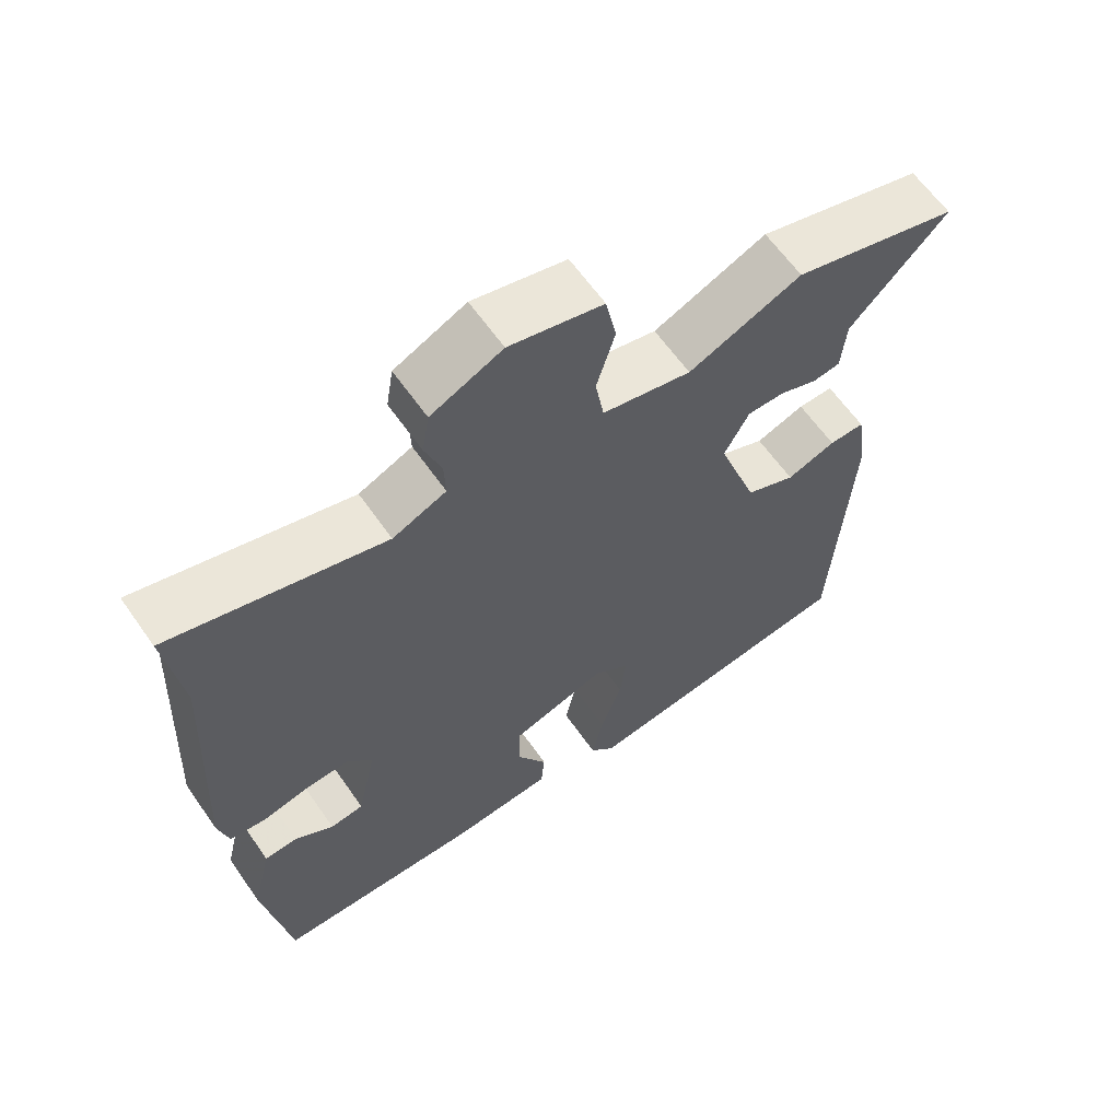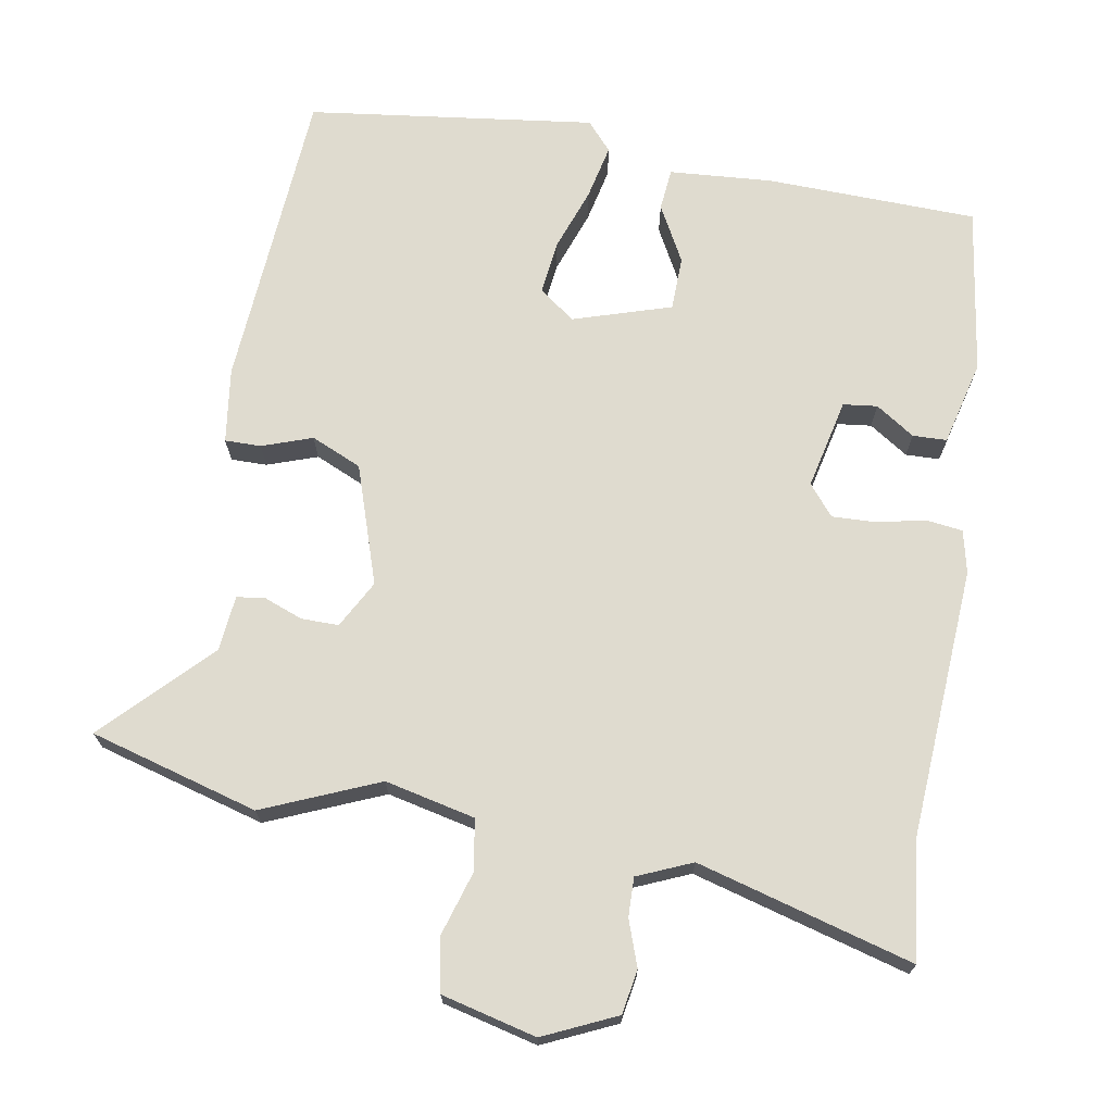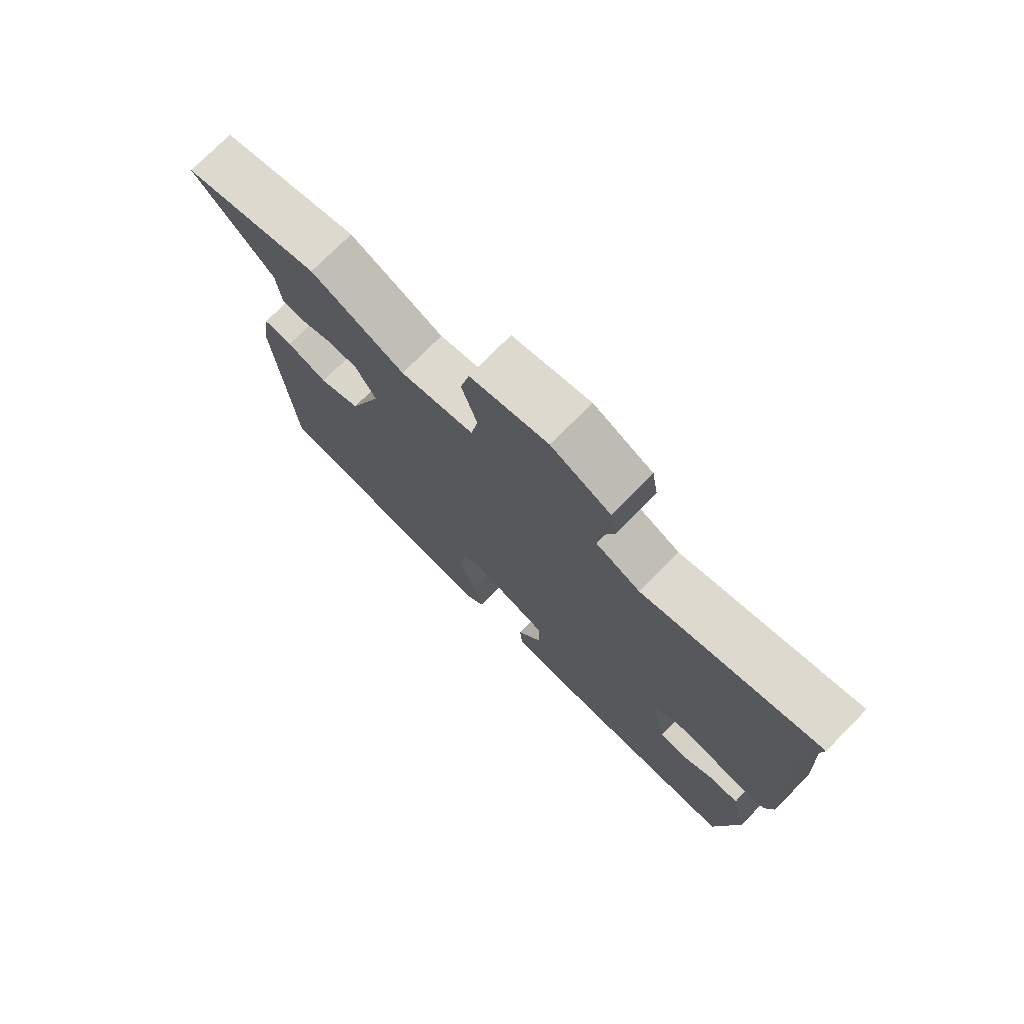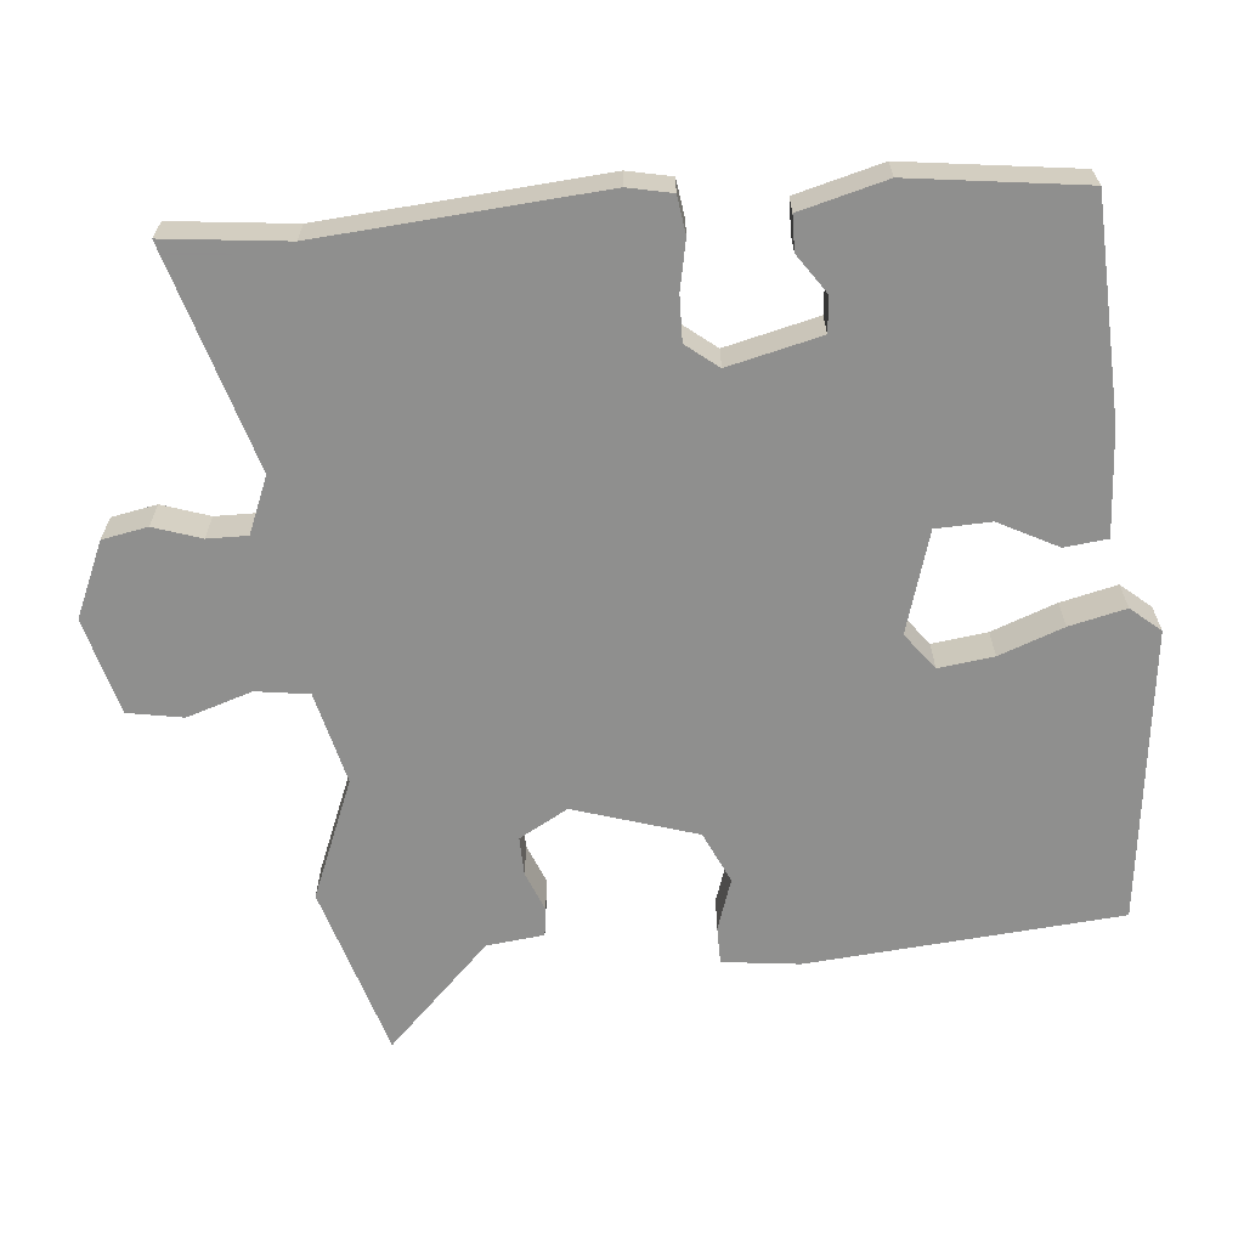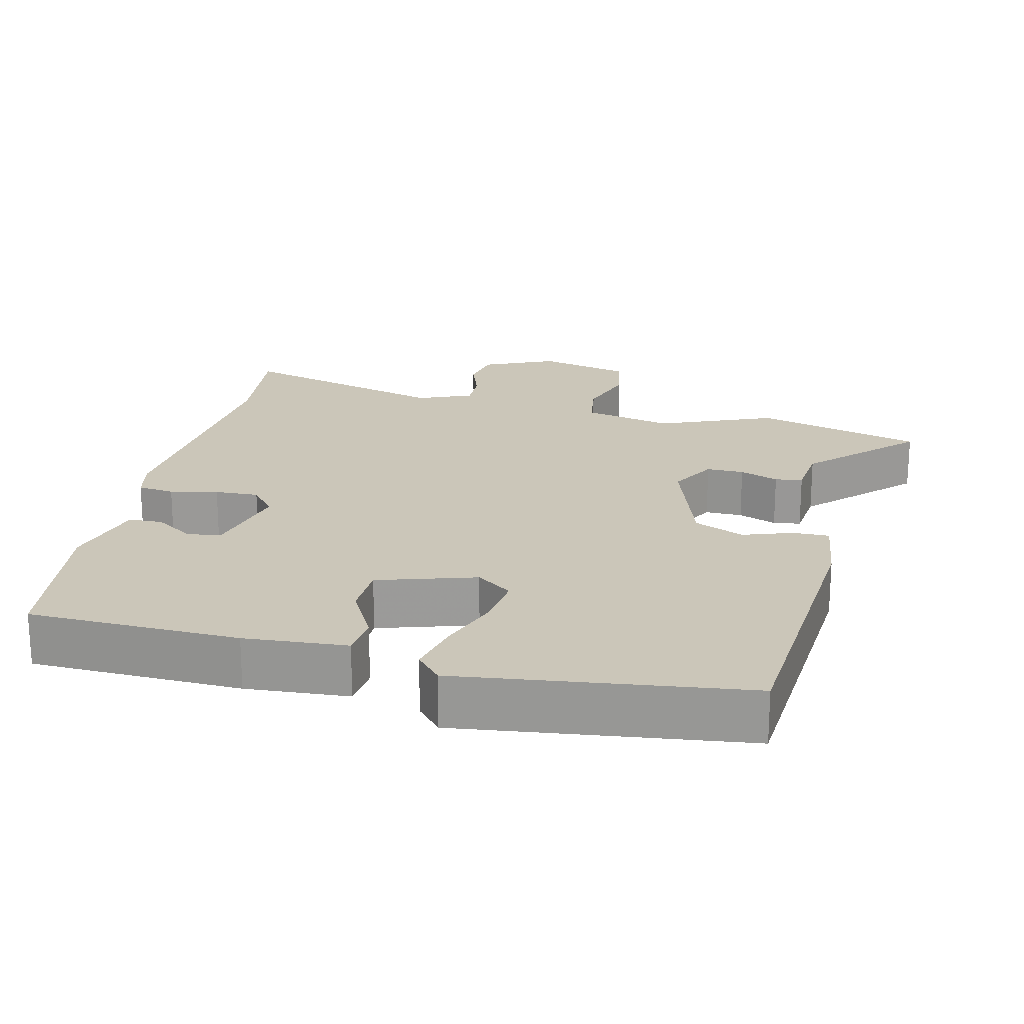
<metadata>
{"format":"obj","ext":"obj","renderer":"f3d","projection":"perspective","resolution":1024,"background":"white","views":[{"elev":62.8,"azim":145.0,"up":"+Z"},{"elev":70.4,"azim":10.4,"up":"+Y"},{"elev":75.3,"azim":44.7,"up":"+Z"},{"elev":-65.1,"azim":96.6,"up":"+Y"},{"elev":20.8,"azim":-165.9,"up":"+Y"}]}
</metadata>
<code>
v -0.51 0.07 -0.488
v -0.535 0.07 -0.067
v -0.52 0.07 0.036
v -0.47 0.07 0.035
v -0.401 0.07 0.01
v -0.331 0.07 0.04
v -0.275 0.07 0.203
v -0.31 0.07 0.269
v -0.362 0.07 0.269
v -0.416 0.07 0.249
v -0.454 0.07 0.255
v -0.461 0.07 0.332
v -0.597 0.07 0.474
v -0.364 0.07 0.537
v -0.205 0.07 0.468
v -0.08 0.07 0.495
v -0.068 0.07 0.566
v -0.094 0.07 0.654
v -0.079 0.07 0.728
v 0.052 0.07 0.759
v 0.152 0.07 0.712
v 0.162 0.07 0.651
v 0.139 0.07 0.588
v 0.137 0.07 0.534
v 0.212 0.07 0.501
v 0.511 0.07 0.581
v 0.489 0.07 0.418
v 0.509 0.07 0.043
v 0.495 0.07 -0.016
v 0.444 0.07 -0.022
v 0.378 0.07 -0.007
v 0.317 0.07 -0.004
v 0.282 0.07 -0.046
v 0.309 0.07 -0.171
v 0.356 0.07 -0.177
v 0.41 0.07 -0.142
v 0.457 0.07 -0.144
v 0.485 0.07 -0.261
v 0.449 0.07 -0.492
v 0.157 0.07 -0.497
v 0.015 0.07 -0.485
v 0.01 0.07 -0.427
v 0.053 0.07 -0.349
v 0.052 0.07 -0.275
v -0.083 0.07 -0.231
v -0.133 0.07 -0.267
v -0.125 0.07 -0.341
v -0.095 0.07 -0.428
v -0.079 0.07 -0.504
v -0.114 0.07 -0.543
v -0.51 0 -0.488
v -0.535 0 -0.067
v -0.52 0 0.036
v -0.47 0 0.035
v -0.401 0 0.01
v -0.331 0 0.04
v -0.275 0 0.203
v -0.31 0 0.269
v -0.362 0 0.269
v -0.416 0 0.249
v -0.454 0 0.255
v -0.461 0 0.332
v -0.597 0 0.474
v -0.364 0 0.537
v -0.205 0 0.468
v -0.08 0 0.495
v -0.068 0 0.566
v -0.094 0 0.654
v -0.079 0 0.728
v 0.052 0 0.759
v 0.152 0 0.712
v 0.162 0 0.651
v 0.139 0 0.588
v 0.137 0 0.534
v 0.212 0 0.501
v 0.511 0 0.581
v 0.489 0 0.418
v 0.509 0 0.043
v 0.495 0 -0.016
v 0.444 0 -0.022
v 0.378 0 -0.007
v 0.317 0 -0.004
v 0.282 0 -0.046
v 0.309 0 -0.171
v 0.356 0 -0.177
v 0.41 0 -0.142
v 0.457 0 -0.144
v 0.485 0 -0.261
v 0.449 0 -0.492
v 0.157 0 -0.497
v 0.015 0 -0.485
v 0.01 0 -0.427
v 0.053 0 -0.349
v 0.052 0 -0.275
v -0.083 0 -0.231
v -0.133 0 -0.267
v -0.125 0 -0.341
v -0.095 0 -0.428
v -0.079 0 -0.504
v -0.114 0 -0.543
f 47 48 49 50
f 46 47 50 1
f 45 46 1 2
f 44 45 2 3
f 40 41 42 43
f 40 43 44
f 39 40 44
f 38 39 44
f 35 36 37 38
f 34 35 38 44
f 33 34 44
f 32 33 44
f 28 29 30 31
f 27 28 31 32
f 25 26 27 32
f 24 25 32 44
f 20 21 22 23
f 17 18 19 20
f 16 17 20 23
f 12 13 14 15
f 12 15 16
f 9 10 11 12
f 8 9 12 16
f 7 8 16 23
f 44 3 4 5
f 44 5 6
f 23 24 44
f 6 7 23 44
f 100 99 98 97
f 51 100 97 96
f 52 51 96 95
f 53 52 95 94
f 93 92 91 90
f 94 93 90
f 94 90 89
f 94 89 88
f 88 87 86 85
f 94 88 85 84
f 94 84 83
f 94 83 82
f 81 80 79 78
f 82 81 78 77
f 82 77 76 75
f 94 82 75 74
f 73 72 71 70
f 70 69 68 67
f 73 70 67 66
f 65 64 63 62
f 66 65 62
f 62 61 60 59
f 66 62 59 58
f 73 66 58 57
f 55 54 53 94
f 56 55 94
f 94 74 73
f 94 73 57 56
f 1 51 52 2
f 2 52 53 3
f 3 53 54 4
f 4 54 55 5
f 5 55 56 6
f 6 56 57 7
f 7 57 58 8
f 8 58 59 9
f 9 59 60 10
f 10 60 61 11
f 11 61 62 12
f 12 62 63 13
f 13 63 64 14
f 14 64 65 15
f 15 65 66 16
f 16 66 67 17
f 17 67 68 18
f 18 68 69 19
f 19 69 70 20
f 20 70 71 21
f 21 71 72 22
f 22 72 73 23
f 23 73 74 24
f 24 74 75 25
f 25 75 76 26
f 26 76 77 27
f 27 77 78 28
f 28 78 79 29
f 29 79 80 30
f 30 80 81 31
f 31 81 82 32
f 32 82 83 33
f 33 83 84 34
f 34 84 85 35
f 35 85 86 36
f 36 86 87 37
f 37 87 88 38
f 38 88 89 39
f 39 89 90 40
f 40 90 91 41
f 41 91 92 42
f 42 92 93 43
f 43 93 94 44
f 44 94 95 45
f 45 95 96 46
f 46 96 97 47
f 47 97 98 48
f 48 98 99 49
f 49 99 100 50
f 50 100 51 1

</code>
